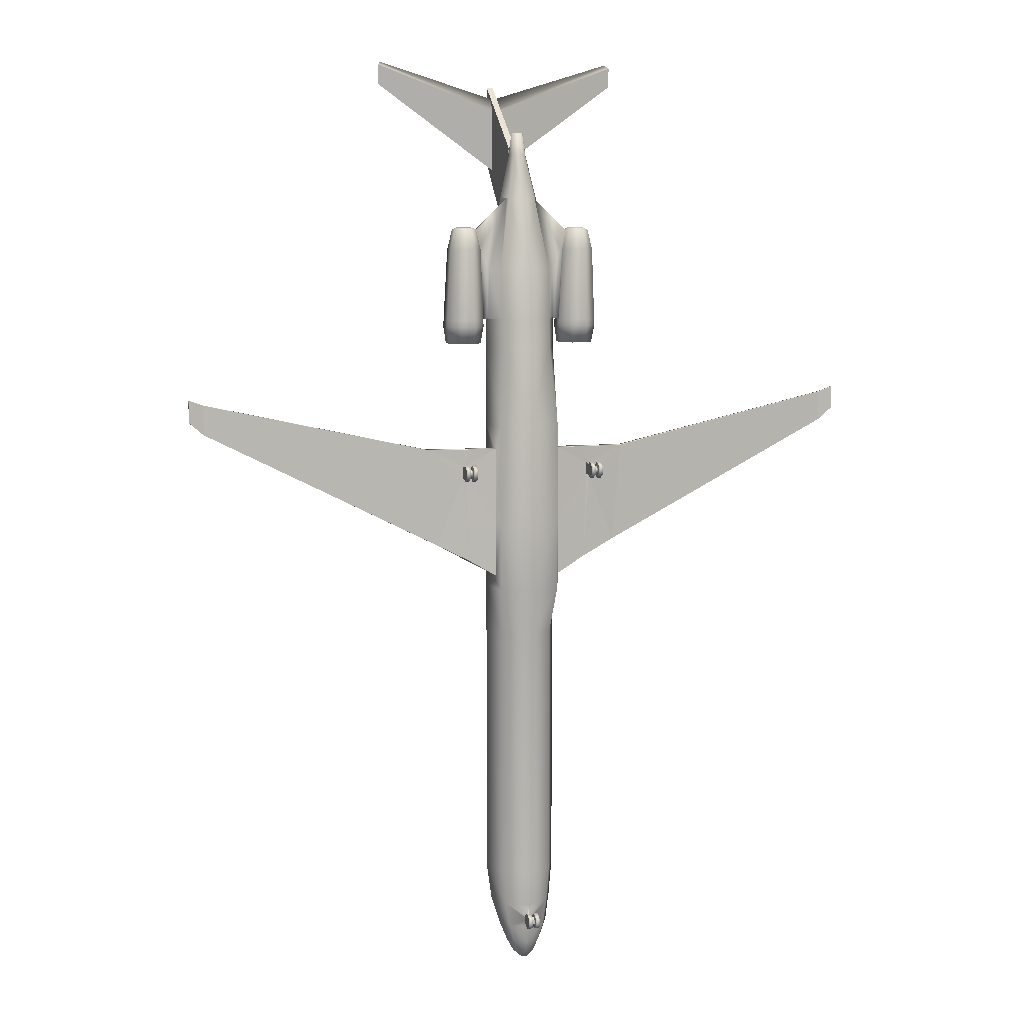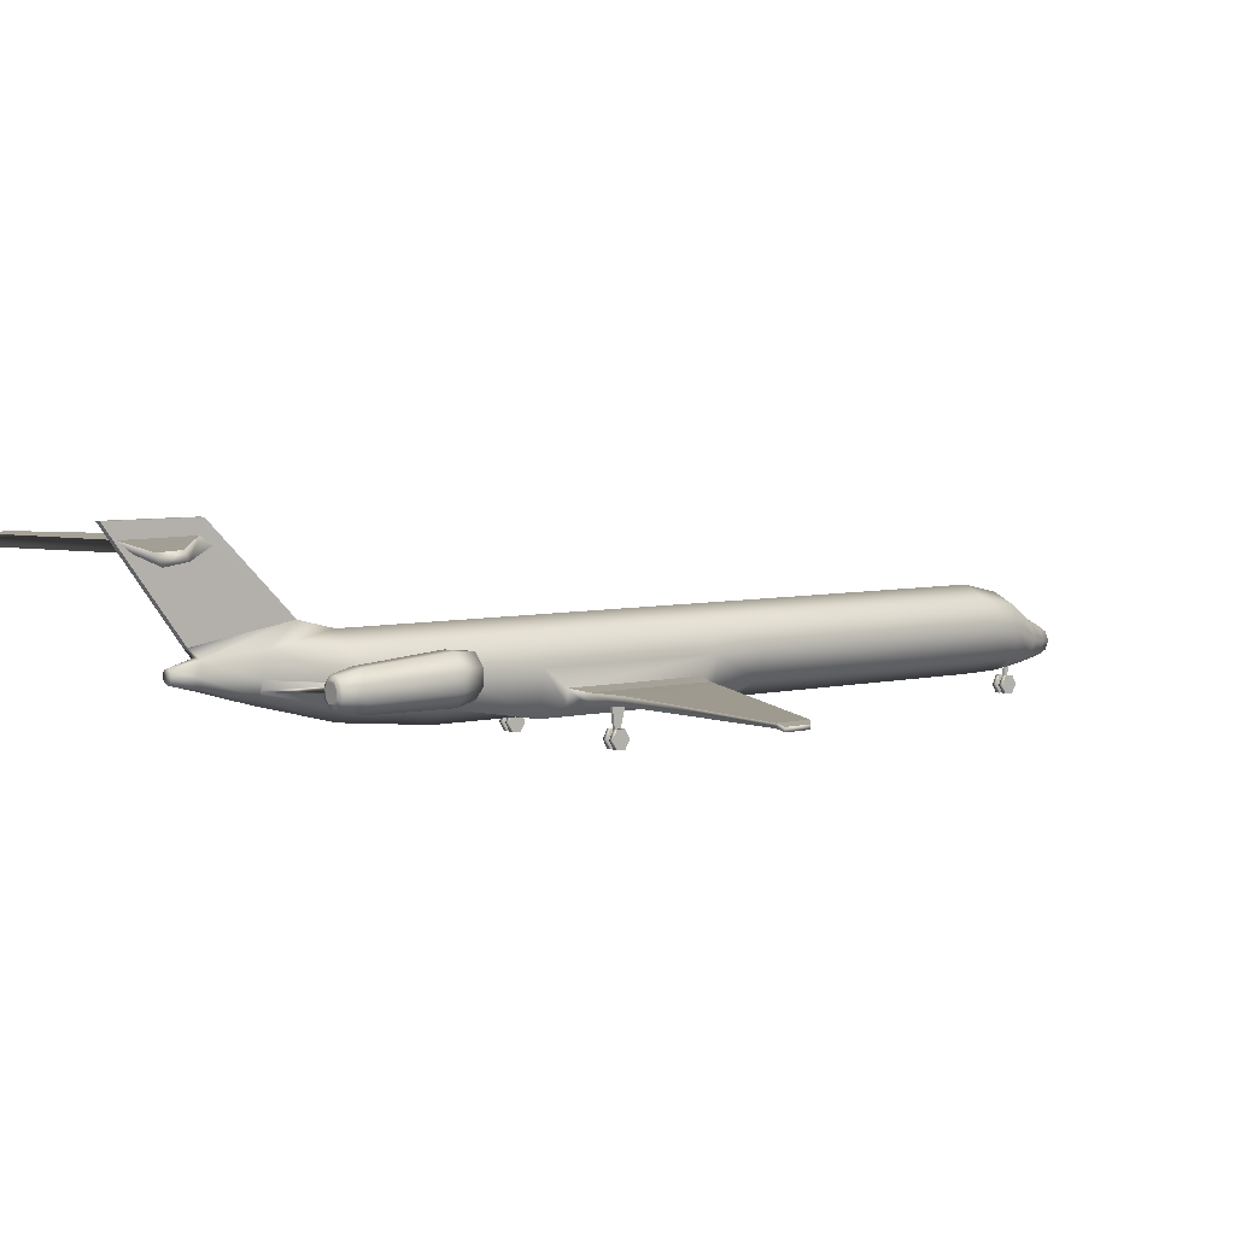
<metadata>
{"format":"obj","ext":"obj","renderer":"f3d","projection":"perspective","resolution":1024,"background":"white","views":[{"elev":7.9,"azim":-15.2,"up":"+Z"},{"elev":5.3,"azim":52.0,"up":"+Y"}]}
</metadata>
<code>
o MD81_Circle.034
v -1.917 3.394 6.943
v -1.917 2.586 6.943
v -2.456 2.014 6.943
v -3.218 2.014 6.943
v -3.757 2.586 6.943
v -3.757 3.394 6.943
v -3.218 3.966 6.943
v -2.456 3.966 6.943
v -2.05 3.402 6.117
v -2.05 2.71 6.117
v -2.511 2.221 6.117
v -3.163 2.221 6.117
v -3.624 2.71 6.117
v -3.624 3.402 6.117
v -3.163 3.891 6.117
v -2.511 3.891 6.117
v -2.08 3.176 10.69
v -2.08 2.511 10.69
v -2.523 2.04 10.69
v -3.151 2.04 10.69
v -3.595 2.511 10.69
v -3.595 3.176 10.69
v -3.151 3.647 10.69
v -2.523 3.647 10.69
v -1.933 2.913 7.311
v -1.933 2.704 7.311
v -2.282 3.084 11.65
v -2.282 2.603 11.65
v -2.603 2.262 11.65
v -3.057 2.262 11.65
v -3.378 2.603 11.65
v -3.378 3.084 11.65
v -3.057 3.424 11.65
v -2.603 3.424 11.65
v -2.475 2.999 11.75
v -2.475 2.687 11.75
v -2.683 2.467 11.75
v -2.977 2.467 11.75
v -3.185 2.687 11.75
v -3.185 2.999 11.75
v -2.977 3.22 11.75
v -2.683 3.22 11.75
v -2.124 3.369 6.117
v -2.124 2.743 6.117
v -2.542 2.3 6.117
v -3.132 2.3 6.117
v -3.55 2.743 6.117
v -3.55 3.369 6.117
v -3.132 3.812 6.117
v -2.542 3.812 6.117
v -2.182 3.344 6.316
v -2.182 2.768 6.316
v -2.566 2.361 6.316
v -3.109 2.361 6.316
v -3.493 2.768 6.316
v -3.493 3.344 6.316
v -3.109 3.751 6.316
v -2.566 3.751 6.316
v -2.08 2.883 10.69
v -2.08 2.719 10.69
v -2.277 2.873 11.62
v -2.277 2.753 11.62
v -1.208 1.782 7.302
v -1.708 2.928 7.302
v -1.208 4.156 7.302
v -0.08735 0.4447 -22.32
v -0.08735 0.8124 -22.51
v -0.08735 0.8124 -22.91
v -0.08735 0.4447 -23.11
v -0.08735 0.07702 -22.91
v -0.08735 0.07702 -22.51
v -1.708 2.928 -5.923
v -1.208 4.156 -5.923
v -1.436 1.079 -5.923
v -1.708 2.928 2.103
v -1.208 4.156 2.103
v -1.436 1.079 2.103
v -1.708 2.928 9.743
v -1.208 4.156 9.743
v -1.208 1.914 9.743
v -0.8878 3.205 13.22
v -0.6598 4.215 12.83
v -0.6553 2.557 13.18
v -0.4089 3.348 15.25
v -0.3043 3.958 15.22
v -0.2891 2.999 15.24
v -0.2875 3.453 16.31
v -0.2033 3.66 16.31
v -0.2033 3.247 16.31
v -1.514 2.755 -22.06
v -1.07 3.844 -22.06
v -1.07 1.666 -22.06
v -1.212 2.305 -23.23
v -0.8568 3.074 -23.23
v -0.8568 1.536 -23.23
v -0.8677 2.204 -24.09
v -0.6135 2.781 -24.09
v -0.6135 1.628 -24.09
v -0.2177 2.111 -25.03
v -0.1539 2.268 -25.03
v -0.1539 1.955 -25.03
v -1.64 2.127 -5.25
v -1.596 1.507 -5.25
v -1.64 2.127 1.025
v -1.596 1.507 1.025
v -15.73 2.493 1.994
v -15.73 2.32 1.994
v -15.71 2.485 3.401
v -15.71 2.311 3.401
v -0.1603 5.076 11.38
v -0.1603 4.383 15.63
v -0.1492 8.683 14.92
v -0.1492 8.683 18.77
v -4.494 1.812 -3.675
v -4.953 2.152 1.025
v -4.308 2.154 -3.79
v -4.894 1.78 1.025
v -0.2769 0.4447 -22.32
v -0.2769 0.8124 -22.51
v -0.2769 0.8124 -22.91
v -0.2769 0.4447 -23.11
v -0.2769 0.07702 -22.91
v -0.2769 0.07702 -22.51
v -0.06272 0.4447 -22.51
v -0.06272 0.6282 -22.61
v -0.06272 0.6282 -22.81
v -0.06272 0.4447 -22.91
v -0.06272 0.2612 -22.81
v -0.06272 0.2612 -22.61
v -0.06272 1.176 -22.87
v -0.06272 1.162 -22.71
v -6.02 7.578 19.79
v -5.918 8.042 19.97
v -6.02 7.72 18.84
v -5.918 8.084 18.99
v -2.974 2.09 -4.52
v -2.823 1.594 1.025
v -2.945 1.609 -4.457
v -2.974 2.09 1.025
v -3.085 1.641 0.2143
v -3.085 1.641 -0.3967
v -3.085 0.1842 0.08341
v -3.085 0.1842 -0.1135
v -3.085 0.3677 -0.2119
v -3.085 0.5512 -0.1135
v -3.085 0.5512 0.08341
v -3.085 0.3677 0.1819
v -2.871 0 0.1822
v -2.871 0 -0.2123
v -2.871 0.3677 -0.4095
v -2.871 0.7354 -0.2123
v -2.871 0.7354 0.1822
v -2.871 0.3677 0.3794
v -3.06 0 0.1822
v -3.06 0 -0.2123
v -3.06 0.3677 -0.4095
v -3.06 0.7354 -0.2123
v -3.06 0.7354 0.1822
v -3.06 0.3677 0.3794
v -3.21 1.641 0.2143
v -3.21 1.641 -0.3967
v -3.21 0.1842 0.08341
v -3.21 0.1842 -0.1135
v -3.21 0.3677 -0.2119
v -3.21 0.5512 -0.1135
v -1.436 1.079 -2.685
v -1.596 1.507 -2.587
v -3.21 0.5512 0.08341
v -3.21 0.3677 0.1819
v -3.424 0 0.1822
v -3.424 0 -0.2123
v -3.424 0.3677 -0.4095
v -3.424 0.7354 -0.2123
v -3.424 0.7354 0.1822
v -3.424 0.3677 0.3794
v -3.235 0 0.1822
v -3.235 0 -0.2123
v -3.235 0.3677 -0.4095
v -3.235 0.7354 -0.2123
v -3.235 0.7354 0.1822
v -3.235 0.3677 0.3794
v -0.1532 7.578 17.62
v -0.1532 7.72 14.62
v -0.1504 8.084 15.11
v -0.1504 8.042 18.21
v -1.708 2.928 5.91
v -1.208 4.156 5.91
v -1.208 1.699 5.91
v -1.208 4.156 -8.222
v -1.708 2.928 -8.222
v -1.208 1.699 -8.222
v -0.5523 2.144 -24.7
v -0.3905 2.521 -24.7
v -0.3905 1.768 -24.7
v -16.4 2.455 2.58
v -16.4 2.282 2.58
v -16.4 2.455 3.652
v -16.4 2.282 3.652
v -1.708 2.928 -20.41
v -1.208 1.699 -20.41
v -1.208 4.156 -20.41
v -1.595 2.698 9.743
v -1.61 2.704 7.339
v -1.692 2.891 7.339
v -1.688 2.886 9.743
v -0.7241 2.85 13.14
v -0.7048 2.768 13.14
v -2.462 2.016 7.277
v -1.932 2.579 7.277
v -2.462 3.937 7.277
v -3.212 3.937 7.277
v -3.743 3.374 7.277
v -3.743 2.579 7.277
v -3.212 2.016 7.277
v -1.932 3.375 7.277
v 1.917 3.394 6.943
v 1.917 2.586 6.943
v 2.456 2.014 6.943
v 3.218 2.014 6.943
v 3.757 2.586 6.943
v 3.757 3.394 6.943
v 3.218 3.966 6.943
v 2.456 3.966 6.943
v 2.05 3.402 6.117
v 2.05 2.71 6.117
v 2.511 2.221 6.117
v 3.163 2.221 6.117
v 3.624 2.71 6.117
v 3.624 3.402 6.117
v 3.163 3.891 6.117
v 2.511 3.891 6.117
v 2.08 3.176 10.69
v 2.08 2.511 10.69
v 2.523 2.04 10.69
v 3.151 2.04 10.69
v 3.595 2.511 10.69
v 3.595 3.176 10.69
v 3.151 3.647 10.69
v 2.523 3.647 10.69
v 1.933 2.913 7.311
v 1.933 2.704 7.311
v 2.282 3.084 11.65
v 2.282 2.603 11.65
v 2.603 2.262 11.65
v 3.057 2.262 11.65
v 3.378 2.603 11.65
v 3.378 3.084 11.65
v 3.057 3.424 11.65
v 2.603 3.424 11.65
v 2.475 2.999 11.75
v 2.475 2.687 11.75
v 2.683 2.467 11.75
v 2.977 2.467 11.75
v 3.185 2.687 11.75
v 3.185 2.999 11.75
v 2.977 3.22 11.75
v 2.683 3.22 11.75
v 2.124 3.369 6.117
v 2.124 2.743 6.117
v 2.542 2.3 6.117
v 3.132 2.3 6.117
v 3.55 2.743 6.117
v 3.55 3.369 6.117
v 3.132 3.812 6.117
v 2.542 3.812 6.117
v 2.182 3.344 6.316
v 2.182 2.768 6.316
v 2.566 2.361 6.316
v 3.109 2.361 6.316
v 3.493 2.768 6.316
v 3.493 3.344 6.316
v 3.109 3.751 6.316
v 2.566 3.751 6.316
v 2.08 2.883 10.69
v 2.08 2.719 10.69
v 2.277 2.873 11.62
v 2.277 2.753 11.62
v 1.208 1.782 7.302
v 1.708 2.928 7.302
v 0 4.665 7.302
v 0 1.165 7.302
v 1.208 4.156 7.302
v 0.08735 0.4447 -22.32
v 0.08735 0.8124 -22.51
v 0.08735 0.8124 -22.91
v 0.08735 0.4447 -23.11
v 0.08735 0.07702 -22.91
v 0.08735 0.07702 -22.51
v 1.708 2.928 -5.923
v 1.208 4.156 -5.923
v 1.436 1.079 -5.923
v 1.708 2.928 2.103
v 1.208 4.156 2.103
v 1.436 1.079 2.103
v 1.708 2.928 9.743
v 1.208 4.156 9.743
v 1.208 1.914 9.743
v 0.8878 3.205 13.22
v 0.6598 4.215 12.83
v 0.6553 2.557 13.18
v 0.4089 3.348 15.25
v 0.3043 3.958 15.22
v 0.2891 2.999 15.24
v 0.2875 3.453 16.31
v 0.2033 3.66 16.31
v 0.2033 3.247 16.31
v 1.514 2.755 -22.06
v 1.07 3.844 -22.06
v 1.07 1.666 -22.06
v 1.212 2.305 -23.23
v 0.8568 3.074 -23.23
v 0.8568 1.536 -23.23
v 0.8677 2.204 -24.09
v 0.6135 2.781 -24.09
v 0.6135 1.628 -24.09
v 0.2177 2.111 -25.03
v 0.1539 2.268 -25.03
v 0.1539 1.955 -25.03
v 1.64 2.127 -5.25
v 1.596 1.507 -5.25
v 1.64 2.127 1.025
v 1.596 1.507 1.025
v 15.73 2.493 1.994
v 15.73 2.32 1.994
v 15.71 2.485 3.401
v 15.71 2.311 3.401
v 0.1603 5.076 11.38
v 0.1603 4.383 15.63
v 0.1492 8.683 14.92
v 0.1492 8.683 18.77
v 4.494 1.812 -3.675
v 4.953 2.152 1.025
v 4.308 2.154 -3.79
v 4.894 1.78 1.025
v 0.2769 0.4447 -22.32
v 0.2769 0.8124 -22.51
v 0.2769 0.8124 -22.91
v 0.2769 0.4447 -23.11
v 0.2769 0.07702 -22.91
v 0.2769 0.07702 -22.51
v 0.06272 0.4447 -22.51
v 0.06272 0.6282 -22.61
v 0.06272 0.6282 -22.81
v 0.06272 0.4447 -22.91
v 0.06272 0.2612 -22.81
v 0.06272 0.2612 -22.61
v 0.06272 1.176 -22.87
v 0.06272 1.162 -22.71
v 0 4.665 -5.923
v 0 1.013 -5.923
v 0 4.665 2.103
v 0 1.013 2.103
v 0 4.665 9.743
v 0 1.405 9.743
v 0 2.28 13.18
v 6.02 7.578 19.79
v 0 2.878 15.24
v 0 3.161 16.31
v 0 4.295 -22.06
v 0 1.057 -22.06
v 0 3.393 -23.23
v 0 1.217 -23.23
v 0 3.02 -24.09
v 0 1.389 -24.09
v 0 2.333 -25.03
v 0 1.89 -25.03
v 5.918 8.042 19.97
v 6.02 7.72 18.84
v 5.918 8.084 18.99
v 2.974 2.09 -4.52
v 2.823 1.594 1.025
v 2.945 1.609 -4.457
v 2.974 2.09 1.025
v 3.085 1.641 0.2143
v 3.085 1.641 -0.3967
v 3.085 0.1842 0.08341
v 3.085 0.1842 -0.1135
v 3.085 0.3677 -0.2119
v 3.085 0.5512 -0.1135
v 3.085 0.5512 0.08341
v 3.085 0.3677 0.1819
v 2.871 0 0.1822
v 2.871 0 -0.2123
v 2.871 0.3677 -0.4095
v 2.871 0.7354 -0.2123
v 2.871 0.7354 0.1822
v 2.871 0.3677 0.3794
v 3.06 0 0.1822
v 3.06 0 -0.2123
v 3.06 0.3677 -0.4095
v 3.06 0.7354 -0.2123
v 3.06 0.7354 0.1822
v 3.06 0.3677 0.3794
v 3.21 1.641 0.2143
v 3.21 1.641 -0.3967
v 3.21 0.1842 0.08341
v 3.21 0.1842 -0.1135
v 3.21 0.3677 -0.2119
v 3.21 0.5512 -0.1135
v 0 1.013 -2.685
v 1.436 1.079 -2.685
v 1.596 1.507 -2.587
v 3.21 0.5512 0.08341
v 3.21 0.3677 0.1819
v 3.424 0 0.1822
v 3.424 0 -0.2123
v 3.424 0.3677 -0.4095
v 3.424 0.7354 -0.2123
v 3.424 0.7354 0.1822
v 3.424 0.3677 0.3794
v 3.235 0 0.1822
v 3.235 0 -0.2123
v 3.235 0.3677 -0.4095
v 3.235 0.7354 -0.2123
v 3.235 0.7354 0.1822
v 3.235 0.3677 0.3794
v 0.1532 7.578 17.62
v 0.1532 7.72 14.62
v 0.1504 8.084 15.11
v 0.1504 8.042 18.21
v 0 4.665 5.91
v 1.708 2.928 5.91
v 1.208 4.156 5.91
v 1.208 1.699 5.91
v 0 1.013 5.91
v 1.208 4.156 -8.222
v 1.708 2.928 -8.222
v 1.208 1.699 -8.222
v 0 1.013 -8.222
v 0 4.665 -8.222
v 0.5523 2.144 -24.7
v 0.3905 2.521 -24.7
v 0 2.677 -24.7
v 0 1.612 -24.7
v 0.3905 1.768 -24.7
v 16.4 2.455 2.58
v 16.4 2.282 2.58
v 16.4 2.455 3.652
v 16.4 2.282 3.652
v 1.708 2.928 -20.41
v 1.208 1.699 -20.41
v 1.208 4.156 -20.41
v 0 1.013 -20.41
v 0 4.665 -20.41
v 1.595 2.698 9.743
v 1.61 2.704 7.339
v 1.692 2.891 7.339
v 1.688 2.886 9.743
v 0.7241 2.85 13.14
v 0.7048 2.768 13.14
v 2.462 2.016 7.277
v 1.932 2.579 7.277
v 2.462 3.937 7.277
v 3.212 3.937 7.277
v 3.743 3.374 7.277
v 3.743 2.579 7.277
v 3.212 2.016 7.277
v 1.932 3.375 7.277
v 0 2.111 -25.03
v 0 0.4447 -22.51
v 0 0.6282 -22.81
v 0 0.4447 -22.91
v 0 0.2612 -22.81
v 0 0.2612 -22.61
v 0 1.176 -22.87
v 0 0.6282 -22.61
v 0 1.162 -22.71
v 0 4.022 15.22
v 0 3.724 16.31
v 0 5.076 11.38
v 0 4.383 15.63
v 0 8.683 14.92
v 0 8.683 18.77
v 0 3.443 16.31
f 16 50 49 15
f 14 48 47 13
f 12 46 45 11
f 10 44 43 9
f 9 43 50 16
f 15 49 48 14
f 13 47 46 12
f 11 45 44 10
f 51 52 53 58
f 54 57 58 53
f 55 56 57 54
f 35 42 37 36
f 38 37 42 41
f 39 38 41 40
f 110 111 182 183
f 106 195 197 108
f 119 120 121 118
f 122 123 118 121
f 67 66 124 125
f 66 71 129 124
f 70 69 127 128
f 68 67 125 126
f 71 70 128 129
f 69 68 126 127
f 126 125 131 130
f 136 116 115 139
f 185 184 135 133
f 117 109 107 114
f 174 173 172 175
f 116 106 108 115
f 155 143 144 156
f 168 146 140 160
f 156 144 145 157
f 158 146 147 159
f 145 165 161 141
f 145 141 140 146
f 157 145 146 158
f 152 153 150 151
f 176 177 163 162
f 165 168 160 161
f 178 179 165 164
f 171 170 175 172
f 180 181 169 168
f 177 178 164 163
f 179 180 168 165
f 154 142 143 155
f 149 150 153 148
f 159 147 142 154
f 102 136 139 104
f 181 176 162 169
f 183 182 132 134
f 107 109 198 196
f 137 117 160 140
f 160 117 161
f 105 140 141 167
f 105 137 140
f 138 161 114
f 138 103 167 141
f 161 138 141
f 113 112 184 185
f 111 113 185 182
f 112 110 183 184
f 117 114 161
f 128 127 462 463
f 126 130 465 461
f 129 128 463 464
f 127 126 461 462
f 124 129 464 460
f 131 125 466 467
f 125 124 460 466
f 113 111 471 473
f 112 113 473 472
f 110 112 472 470
f 231 230 264 265
f 229 228 262 263
f 227 226 260 261
f 225 224 258 259
f 224 231 265 258
f 230 229 263 264
f 228 227 261 262
f 226 225 259 260
f 266 273 268 267
f 269 268 273 272
f 270 269 272 271
f 250 251 252 257
f 253 256 257 252
f 254 255 256 253
f 327 418 417 328
f 323 325 438 436
f 336 335 338 337
f 339 338 335 340
f 284 342 341 283
f 283 341 346 288
f 287 345 344 286
f 285 343 342 284
f 288 346 345 287
f 286 344 343 285
f 343 347 348 342
f 370 373 332 333
f 420 367 369 419
f 334 331 324 326
f 409 410 407 408
f 333 332 325 323
f 389 390 378 377
f 403 394 374 380
f 390 391 379 378
f 392 393 381 380
f 379 375 395 399
f 379 380 374 375
f 391 392 380 379
f 386 385 384 387
f 411 396 397 412
f 399 395 394 403
f 413 398 399 414
f 406 407 410 405
f 415 403 404 416
f 412 397 398 413
f 414 399 403 415
f 388 389 377 376
f 383 382 387 384
f 393 388 376 381
f 319 321 373 370
f 416 404 396 411
f 418 368 356 417
f 324 437 439 326
f 371 374 394 334
f 394 395 334
f 322 402 375 374
f 322 374 371
f 372 331 395
f 372 375 402 320
f 395 375 372
f 330 420 419 329
f 328 417 420 330
f 329 419 418 327
f 334 395 331
f 345 463 462 344
f 343 461 465 347
f 346 464 463 345
f 344 462 461 343
f 341 460 464 346
f 348 467 466 342
f 342 466 460 341
f 330 473 471 328
f 329 472 473 330
f 327 470 472 329
f 3 11 10 2
f 8 16 15 7
f 6 14 13 5
f 4 12 11 3
f 2 10 9 1
f 1 9 16 8
f 7 15 14 6
f 5 13 12 4
f 209 18 19 208
f 211 23 24 210
f 213 21 22 212
f 208 19 20 214
f 210 24 17 215
f 212 22 23 211
f 214 20 21 213
f 24 34 27 17
f 22 32 33 23
f 20 30 31 21
f 23 33 34 24
f 21 31 32 22
f 19 29 30 20
f 18 209 26 60
f 209 215 25 26
f 33 41 42 34
f 31 39 40 32
f 29 37 38 30
f 27 35 36 28
f 34 42 35 27
f 32 40 41 33
f 30 38 39 31
f 28 36 37 29
f 50 58 57 49
f 48 56 55 47
f 46 54 53 45
f 44 52 51 43
f 43 51 58 50
f 49 57 56 48
f 47 55 54 46
f 45 53 52 44
f 215 17 59 25
f 27 28 62 61
f 17 27 61 59
f 425 281 63 188
f 188 63 64 186
f 187 65 280 421
f 186 64 65 187
f 400 352 77 166
f 72 75 76 73
f 64 78 79 65
f 63 80 202 203
f 65 79 353 280
f 64 63 203 204
f 79 82 353
f 354 355 83 80
f 110 353 82
f 355 357 86 83
f 84 87 88 85
f 86 89 87 84
f 357 358 89 86
f 201 91 90 199
f 199 90 92 200
f 444 359 91 201
f 200 92 360 443
f 359 361 94 91
f 92 131 360
f 91 94 93 90
f 90 93 95 92
f 93 96 98 95
f 361 363 97 94
f 95 98 364 362
f 94 97 96 93
f 97 193 192 96
f 363 433 193 97
f 194 101 366 434
f 193 100 99 192
f 192 99 101 194
f 74 103 102 72
f 75 104 105 77
f 166 167 103 74
f 73 76 351 349
f 72 102 104 75
f 115 108 109 117
f 132 133 135 134
f 110 82 85 111
f 138 114 116 136
f 139 115 117 137
f 70 71 123 122
f 68 69 121 120
f 66 67 119 118
f 71 66 118 123
f 69 70 122 121
f 67 68 120 119
f 95 362 130
f 92 95 130 131
f 281 354 80 63
f 184 183 134 135
f 96 192 194 98
f 98 194 434 364
f 433 365 100 193
f 156 150 149 155
f 169 162 142 147
f 163 164 144 143
f 159 153 152 158
f 162 163 143 142
f 146 168 169 147
f 181 180 174 175
f 178 177 171 172
f 104 139 137 105
f 103 138 136 102
f 177 176 170 171
f 158 152 151 157
f 154 148 153 159
f 164 165 145 144
f 176 181 175 170
f 179 178 172 173
f 180 179 173 174
f 157 151 150 156
f 155 149 148 154
f 77 105 167 166
f 350 400 166 74
f 83 86 84 81
f 81 84 85 82
f 352 425 188 77
f 76 187 421 351
f 77 188 186 75
f 75 186 187 76
f 74 191 429 350
f 349 430 189 73
f 72 190 191 74
f 73 189 190 72
f 78 81 82 79
f 196 198 197 195
f 106 107 196 195
f 109 108 197 198
f 191 200 443 429
f 430 444 201 189
f 190 199 200 191
f 189 201 199 190
f 182 185 133 132
f 81 78 205 206
f 78 64 204 205
f 83 81 206 207
f 80 83 207 202
f 28 18 60 62
f 1 215 209 2
f 4 214 213 5
f 6 212 211 7
f 8 210 215 1
f 3 208 214 4
f 5 213 212 6
f 7 211 210 8
f 2 209 208 3
f 18 28 29 19
f 25 59 205 204
f 26 203 202 60
f 59 61 206 205
f 60 202 207 62
f 62 207 206 61
f 25 204 203 26
f 114 107 106 116
f 99 100 365 459
f 366 101 99 459
f 362 465 130
f 131 467 360
f 85 88 469 468
f 111 85 468 471
f 88 87 474 469
f 358 474 87 89
f 218 217 225 226
f 223 222 230 231
f 221 220 228 229
f 219 218 226 227
f 217 216 224 225
f 216 223 231 224
f 222 221 229 230
f 220 219 227 228
f 452 451 234 233
f 454 453 239 238
f 456 455 237 236
f 451 457 235 234
f 453 458 232 239
f 455 454 238 237
f 457 456 236 235
f 239 232 242 249
f 237 238 248 247
f 235 236 246 245
f 238 239 249 248
f 236 237 247 246
f 234 235 245 244
f 233 275 241 452
f 452 241 240 458
f 248 249 257 256
f 246 247 255 254
f 244 245 253 252
f 242 243 251 250
f 249 242 250 257
f 247 248 256 255
f 245 246 254 253
f 243 244 252 251
f 265 264 272 273
f 263 262 270 271
f 261 260 268 269
f 259 258 266 267
f 258 265 273 266
f 264 263 271 272
f 262 261 269 270
f 260 259 267 268
f 458 240 274 232
f 242 276 277 243
f 232 274 276 242
f 425 424 278 281
f 424 422 279 278
f 423 421 280 282
f 422 423 282 279
f 400 401 294 352
f 289 290 293 292
f 279 282 296 295
f 278 446 445 297
f 282 280 353 296
f 279 447 446 278
f 296 353 299
f 354 297 300 355
f 327 299 353
f 355 300 303 357
f 301 302 305 304
f 303 301 304 306
f 357 303 306 358
f 442 440 307 308
f 440 441 309 307
f 444 442 308 359
f 441 443 360 309
f 359 308 311 361
f 309 360 348
f 308 307 310 311
f 307 309 312 310
f 310 312 315 313
f 361 311 314 363
f 312 362 364 315
f 311 310 313 314
f 314 313 431 432
f 363 314 432 433
f 435 434 366 318
f 432 431 316 317
f 431 435 318 316
f 291 289 319 320
f 292 294 322 321
f 401 291 320 402
f 290 349 351 293
f 289 292 321 319
f 332 334 326 325
f 356 368 369 367
f 327 328 302 299
f 372 370 333 331
f 373 371 334 332
f 287 339 340 288
f 285 337 338 286
f 283 335 336 284
f 288 340 335 283
f 286 338 339 287
f 284 336 337 285
f 312 347 362
f 309 348 347 312
f 281 278 297 354
f 419 369 368 418
f 313 315 435 431
f 315 364 434 435
f 433 432 317 365
f 390 389 383 384
f 404 381 376 396
f 397 377 378 398
f 393 392 386 387
f 396 376 377 397
f 380 381 404 403
f 416 410 409 415
f 413 407 406 412
f 321 322 371 373
f 320 319 370 372
f 412 406 405 411
f 392 391 385 386
f 388 393 387 382
f 398 378 379 399
f 411 405 410 416
f 414 408 407 413
f 415 409 408 414
f 391 390 384 385
f 389 388 382 383
f 294 401 402 322
f 350 291 401 400
f 300 298 301 303
f 298 299 302 301
f 352 294 424 425
f 293 351 421 423
f 294 292 422 424
f 292 293 423 422
f 291 350 429 428
f 349 290 426 430
f 289 291 428 427
f 290 289 427 426
f 295 296 299 298
f 437 436 438 439
f 323 436 437 324
f 326 439 438 325
f 428 429 443 441
f 430 426 442 444
f 427 428 441 440
f 426 427 440 442
f 417 356 367 420
f 298 449 448 295
f 295 448 447 279
f 300 450 449 298
f 297 445 450 300
f 243 277 275 233
f 216 217 452 458
f 219 220 456 457
f 221 222 454 455
f 223 216 458 453
f 218 219 457 451
f 220 221 455 456
f 222 223 453 454
f 217 218 451 452
f 233 234 244 243
f 240 447 448 274
f 241 275 445 446
f 274 448 449 276
f 275 277 450 445
f 277 276 449 450
f 240 241 446 447
f 331 333 323 324
f 316 459 365 317
f 366 459 316 318
f 362 347 465
f 348 360 467
f 302 468 469 305
f 328 471 468 302
f 305 469 474 304
f 358 306 304 474

</code>
